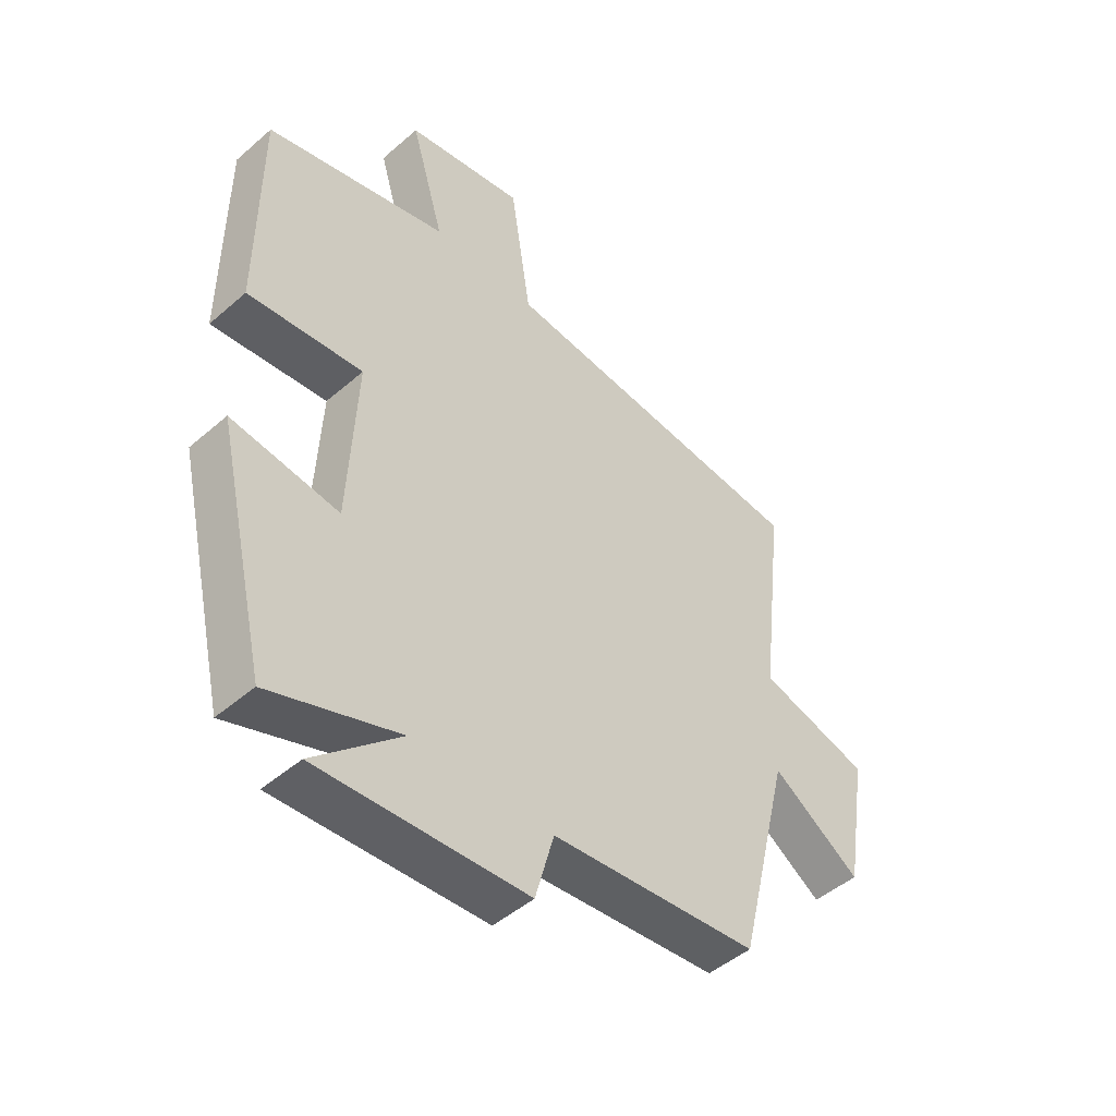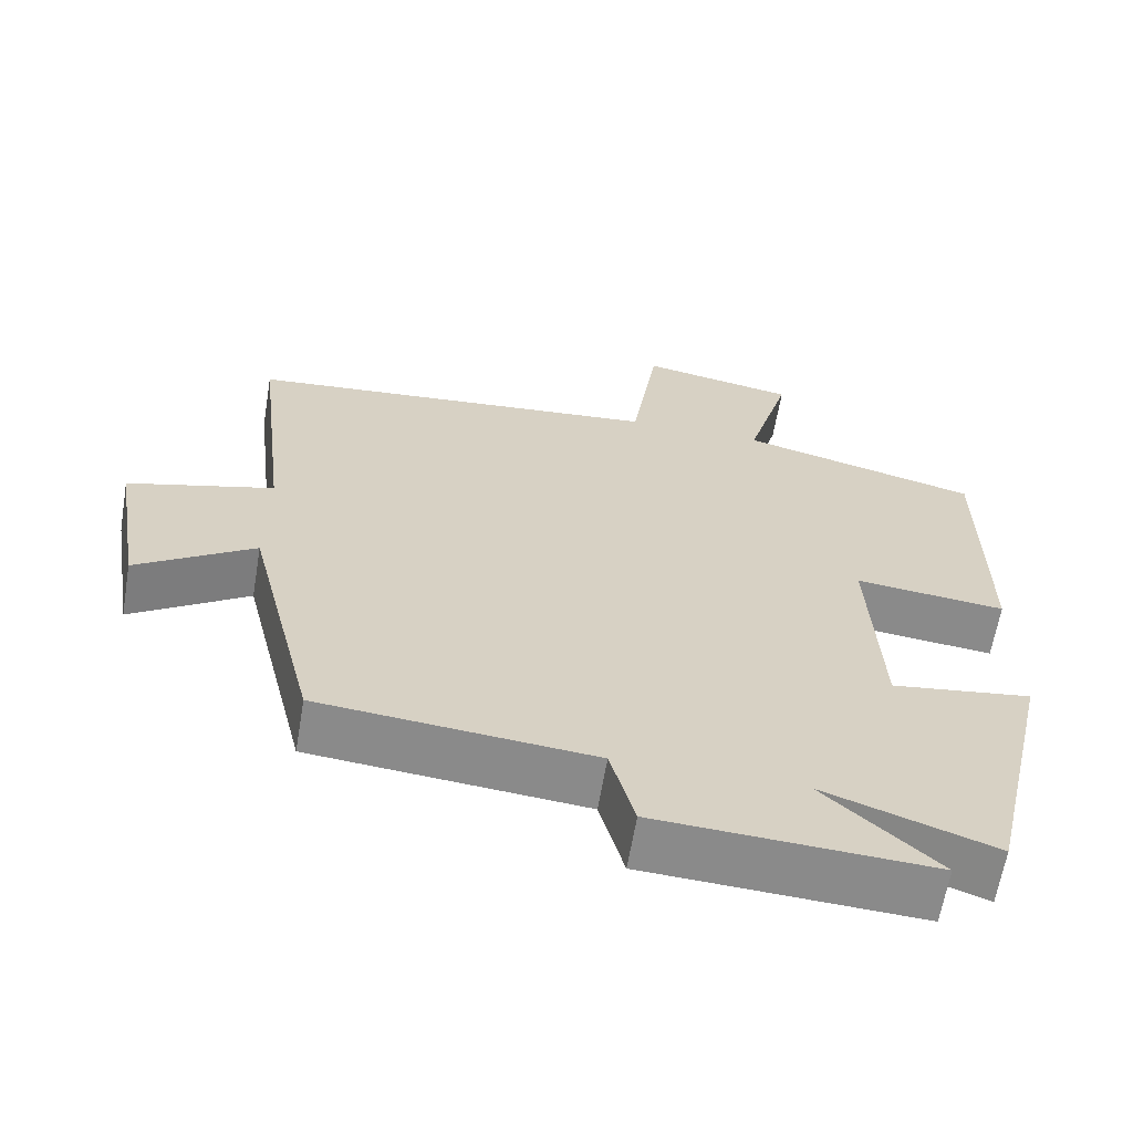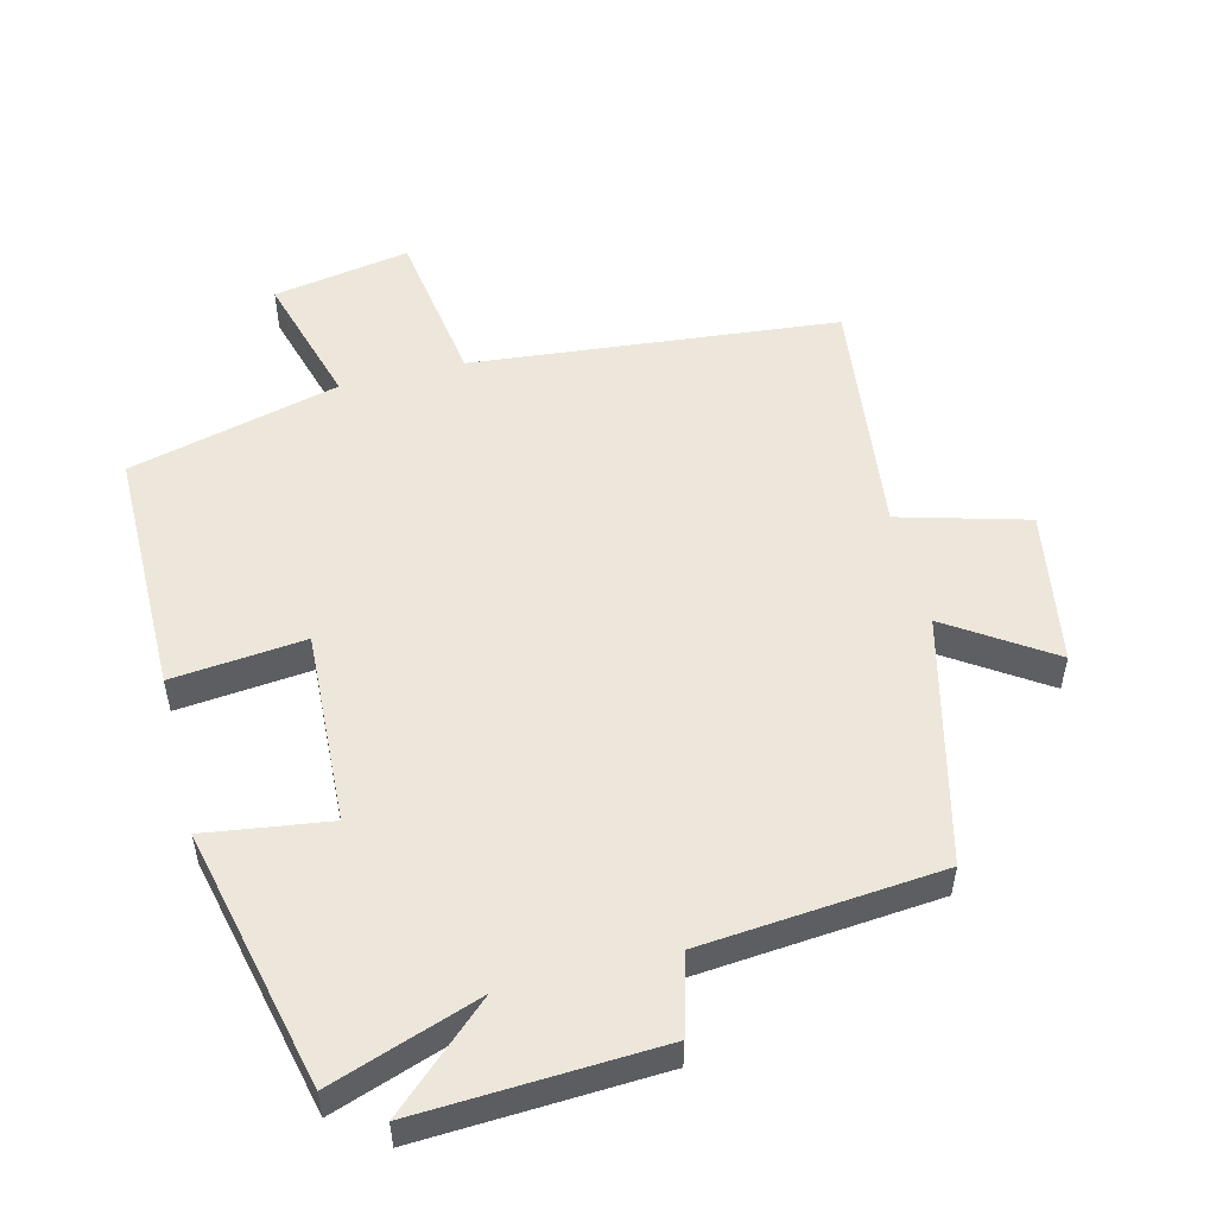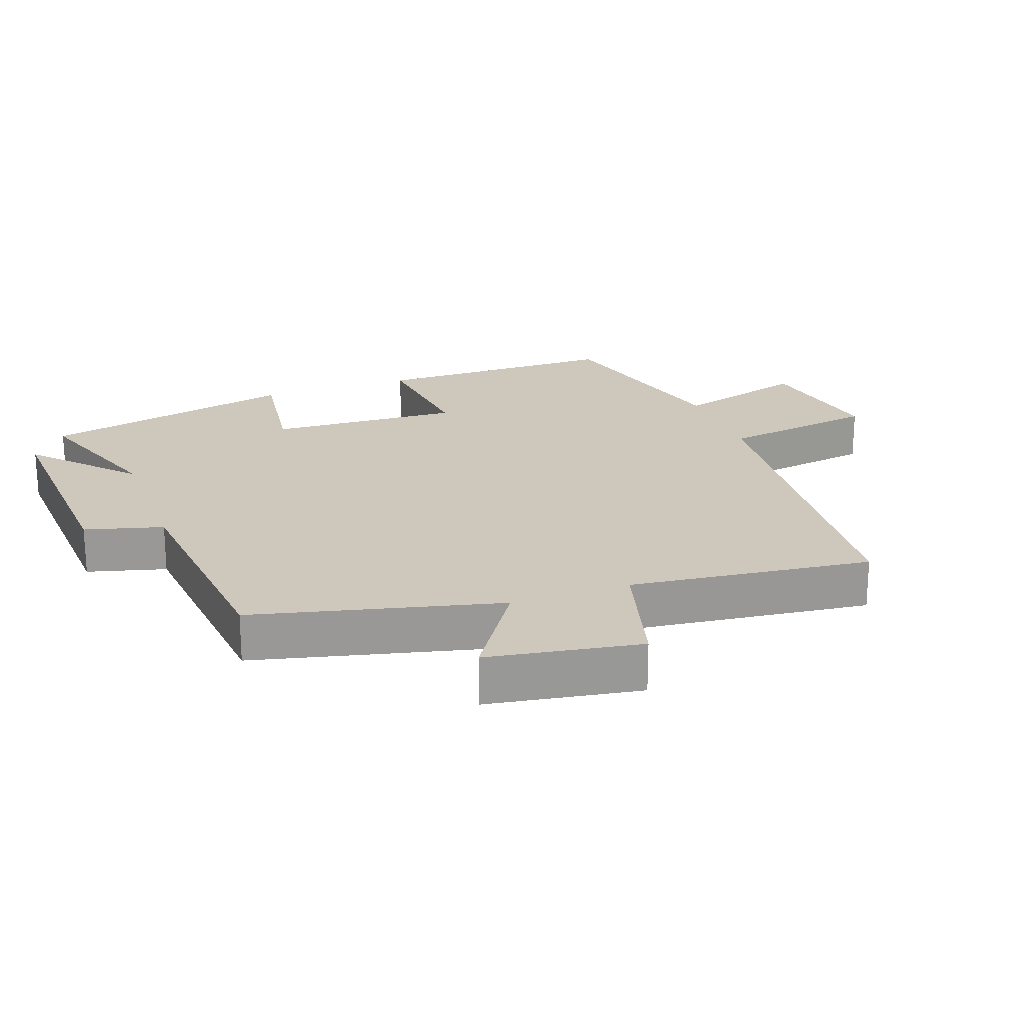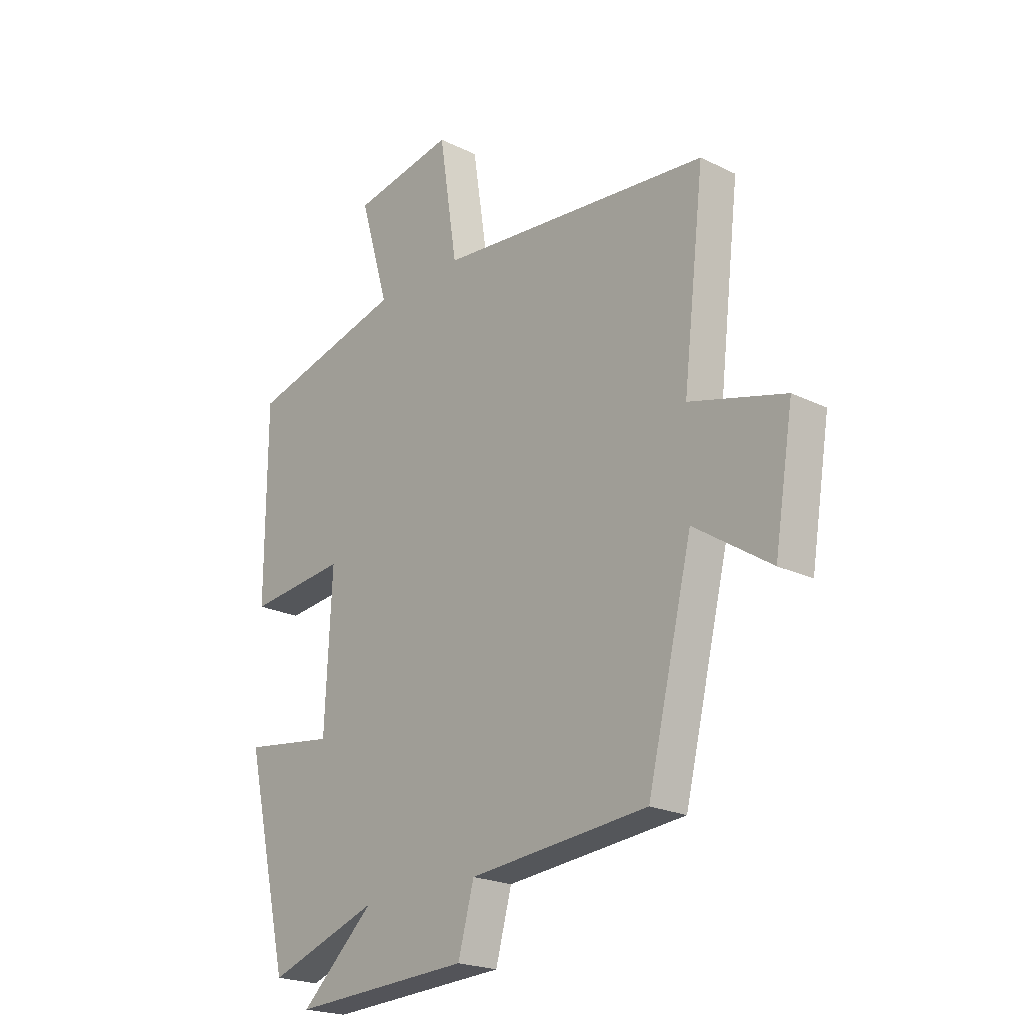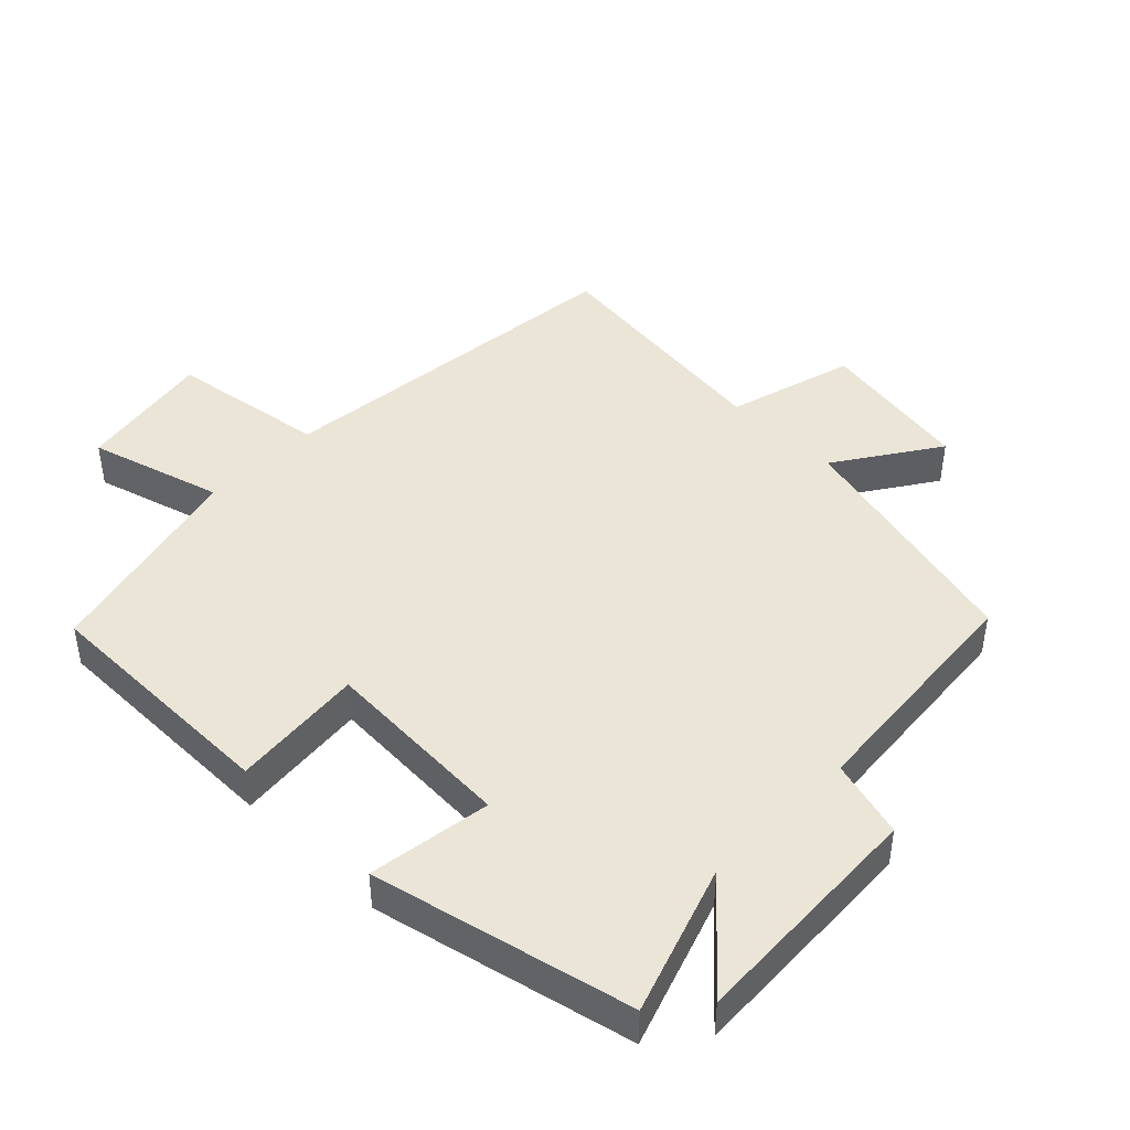
<metadata>
{"format":"obj","ext":"obj","renderer":"f3d","projection":"perspective","resolution":1024,"background":"white","views":[{"elev":-47.4,"azim":134.3,"up":"+Z"},{"elev":-63.4,"azim":-9.6,"up":"+Z"},{"elev":52.9,"azim":165.9,"up":"+Y"},{"elev":21.8,"azim":-110.1,"up":"+Y"},{"elev":-21.7,"azim":-130.9,"up":"+Z"},{"elev":44.3,"azim":134.7,"up":"+Y"}]}
</metadata>
<code>
v -0.41 0.07 -0.468
v -0.5 0.07 -0.1
v -0.653 0.07 -0.201
v -0.691 0.07 0.029
v -0.5 0.07 0.082
v -0.543 0.07 0.446
v 0.003 0.07 0.5
v 0.039 0.07 0.736
v 0.243 0.07 0.7
v 0.185 0.07 0.5
v 0.499 0.07 0.421
v 0.5 0.07 0.051
v 0.302 0.07 0.071
v 0.316 0.07 -0.217
v 0.5 0.07 -0.191
v 0.411 0.07 -0.577
v 0.189 0.07 -0.5
v 0.337 0.07 -0.635
v -0.021 0.07 -0.617
v -0.053 0.07 -0.5
v -0.41 0 -0.468
v -0.5 0 -0.1
v -0.653 0 -0.201
v -0.691 0 0.029
v -0.5 0 0.082
v -0.543 0 0.446
v 0.003 0 0.5
v 0.039 0 0.736
v 0.243 0 0.7
v 0.185 0 0.5
v 0.499 0 0.421
v 0.5 0 0.051
v 0.302 0 0.071
v 0.316 0 -0.217
v 0.5 0 -0.191
v 0.411 0 -0.577
v 0.189 0 -0.5
v 0.337 0 -0.635
v -0.021 0 -0.617
v -0.053 0 -0.5
f 17 18 19 20
f 17 20 1 2
f 14 15 16 17
f 13 14 17 2
f 10 11 12 13
f 10 13 2
f 7 8 9 10
f 5 6 7 10
f 5 10 2 3
f 3 4 5
f 40 39 38 37
f 22 21 40 37
f 37 36 35 34
f 22 37 34 33
f 33 32 31 30
f 22 33 30
f 30 29 28 27
f 30 27 26 25
f 23 22 30 25
f 25 24 23
f 1 21 22 2
f 2 22 23 3
f 3 23 24 4
f 4 24 25 5
f 5 25 26 6
f 6 26 27 7
f 7 27 28 8
f 8 28 29 9
f 9 29 30 10
f 10 30 31 11
f 11 31 32 12
f 12 32 33 13
f 13 33 34 14
f 14 34 35 15
f 15 35 36 16
f 16 36 37 17
f 17 37 38 18
f 18 38 39 19
f 19 39 40 20
f 20 40 21 1

</code>
